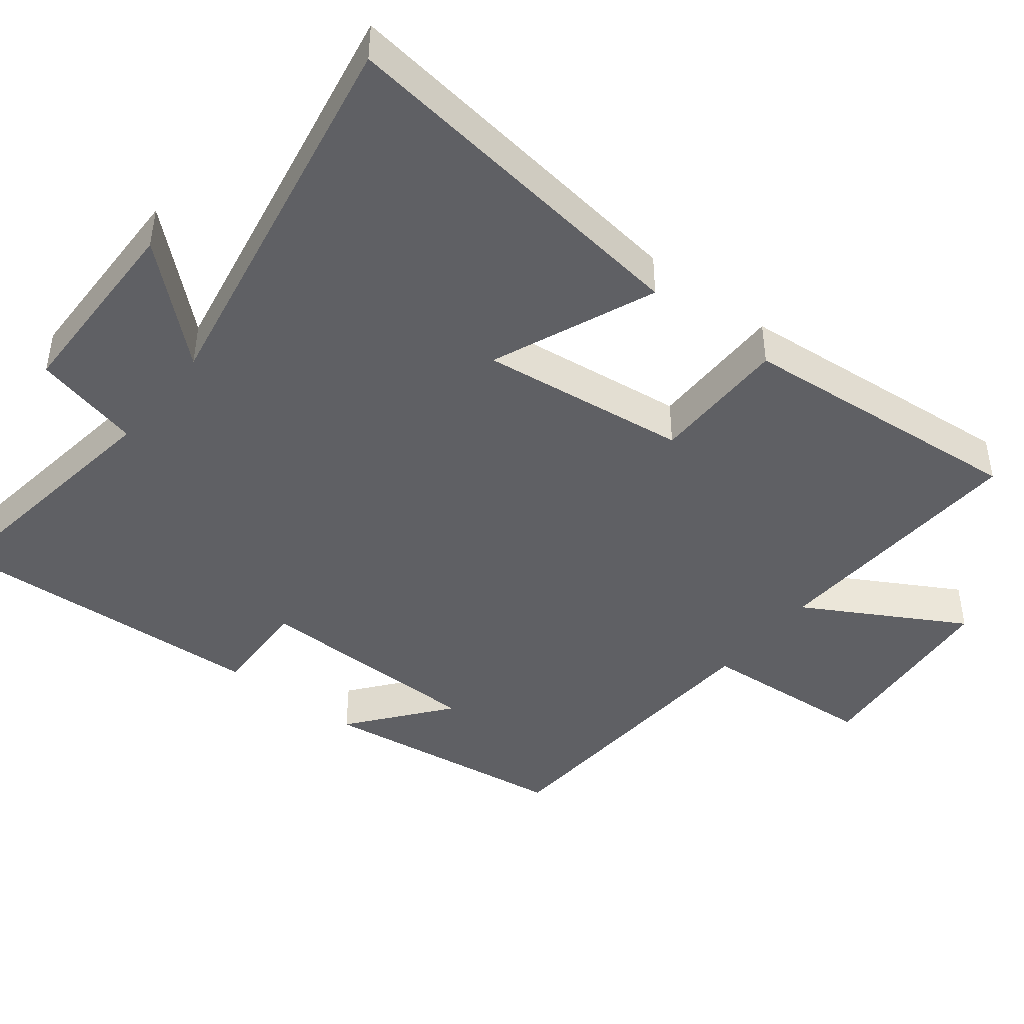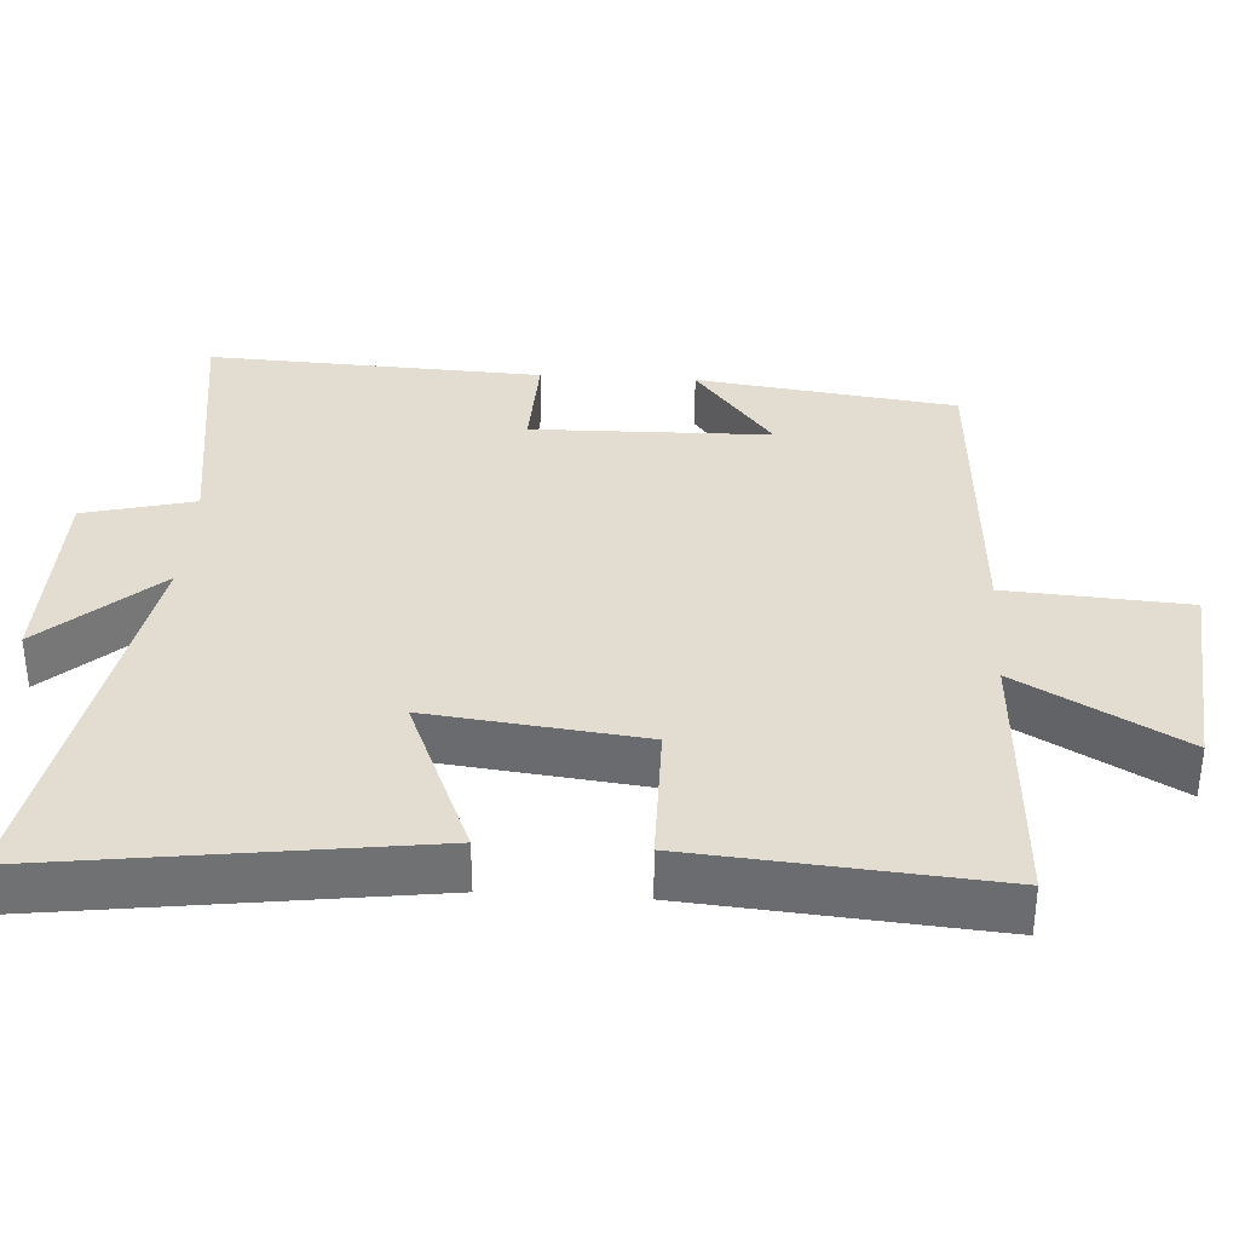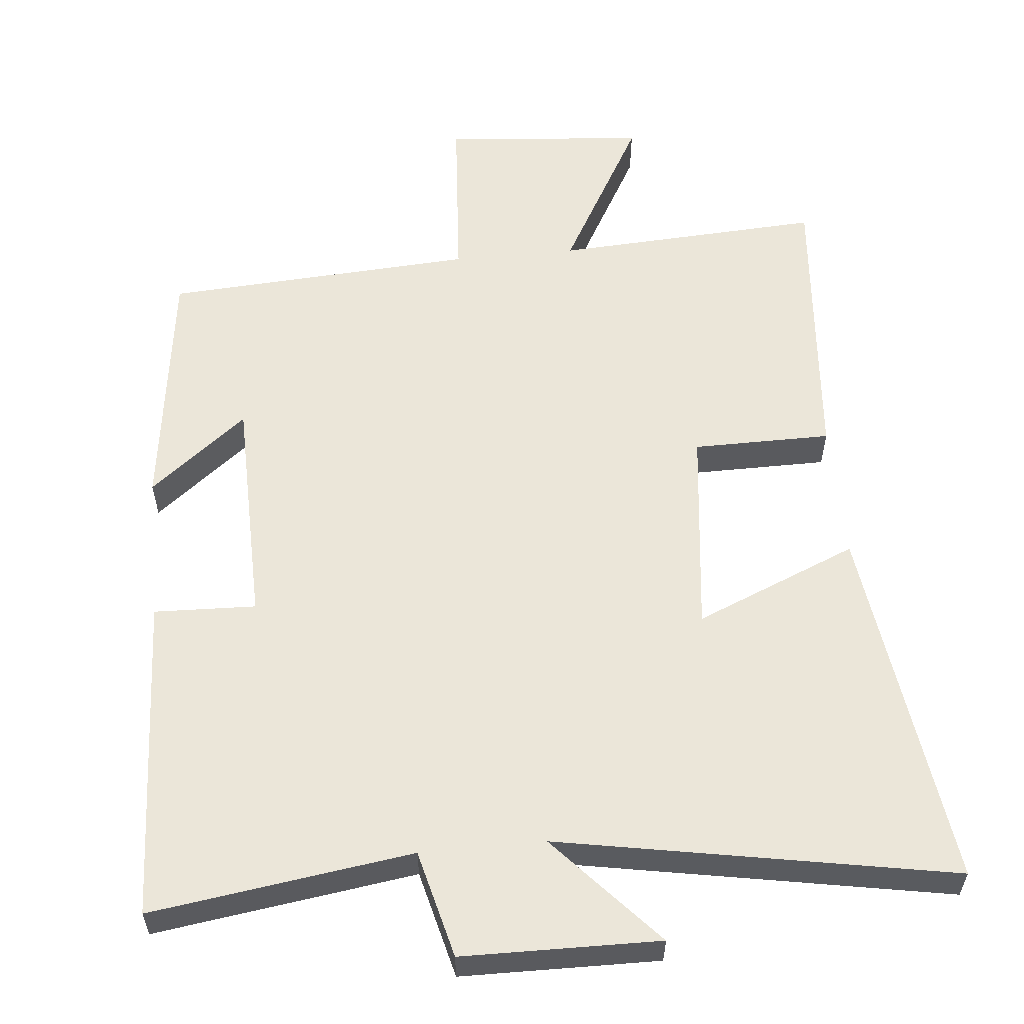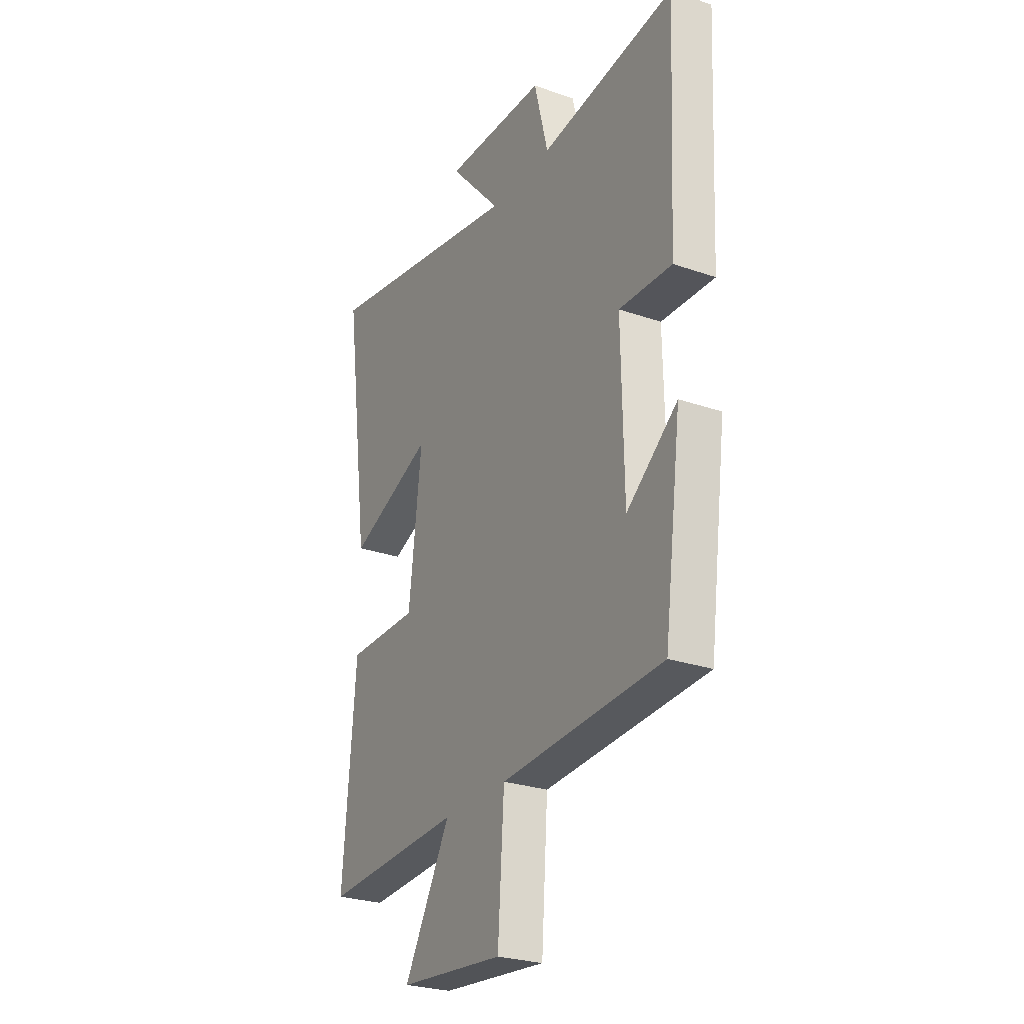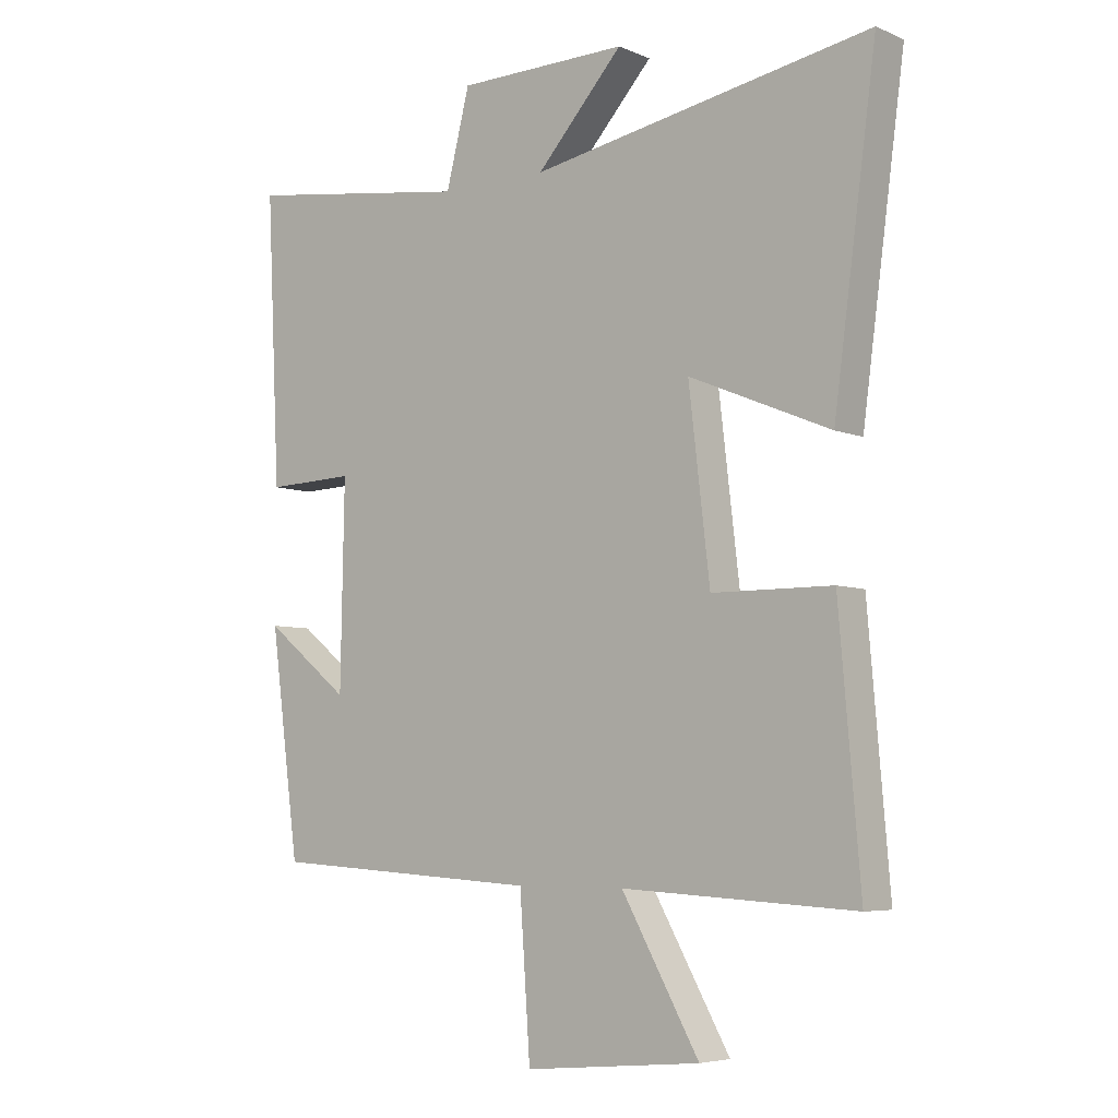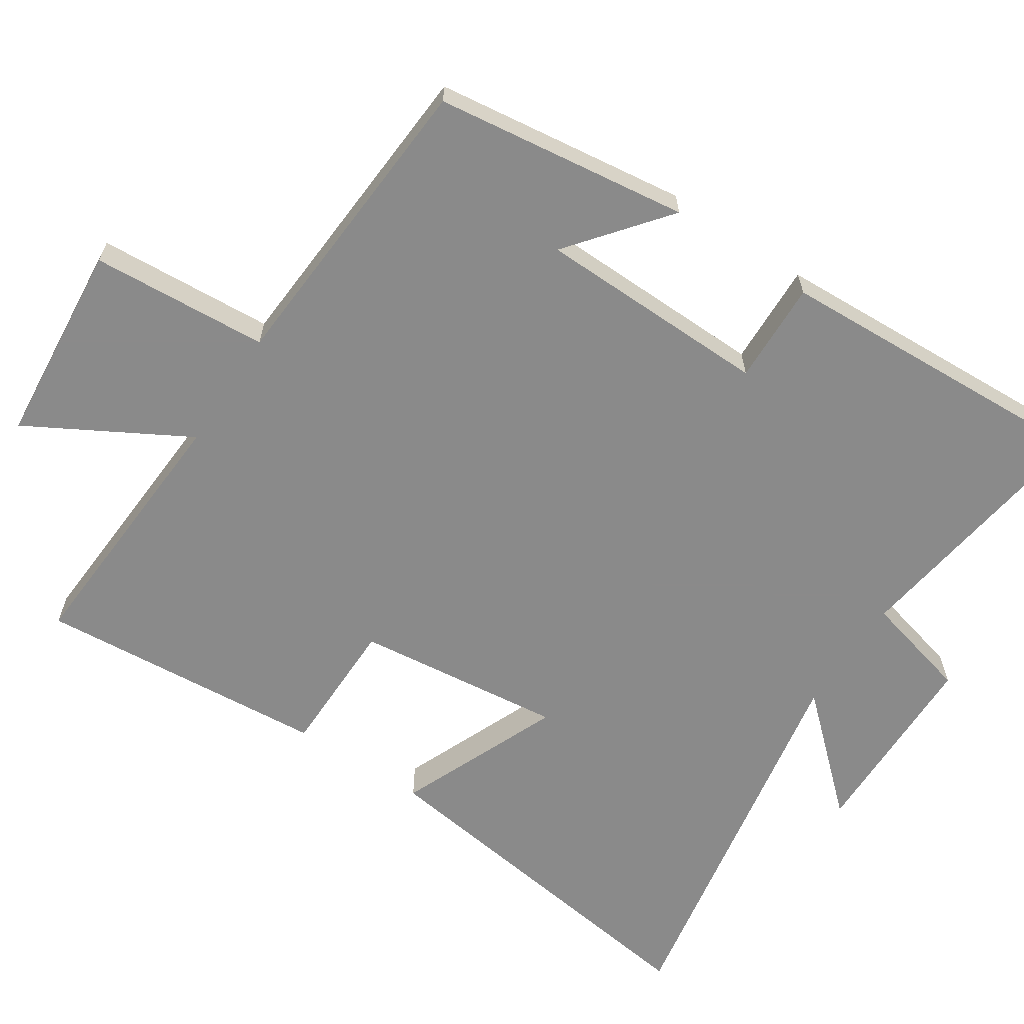
<metadata>
{"format":"obj","ext":"obj","renderer":"f3d","projection":"perspective","resolution":1024,"background":"white","views":[{"elev":-43.8,"azim":52.0,"up":"+Y"},{"elev":35.1,"azim":93.5,"up":"+Y"},{"elev":57.5,"azim":-5.5,"up":"+Y"},{"elev":-26.6,"azim":-118.6,"up":"+Z"},{"elev":-5.8,"azim":38.6,"up":"+Z"},{"elev":-63.6,"azim":-123.5,"up":"+Y"}]}
</metadata>
<code>
v -0.522 0.07 0.552
v -0.156 0.07 0.5
v -0.118 0.07 0.651
v 0.158 0.07 0.655
v 0.018 0.07 0.5
v 0.569 0.07 0.6
v 0.5 0.07 0.085
v 0.272 0.07 0.18
v 0.306 0.07 -0.112
v 0.5 0.07 -0.113
v 0.534 0.07 -0.521
v 0.159 0.07 -0.5
v 0.284 0.07 -0.722
v 0 0.07 -0.748
v -0.017 0.07 -0.5
v -0.453 0.07 -0.473
v -0.5 0.07 -0.118
v -0.363 0.07 -0.227
v -0.357 0.07 0.099
v -0.5 0.07 0.094
v -0.522 0 0.552
v -0.156 0 0.5
v -0.118 0 0.651
v 0.158 0 0.655
v 0.018 0 0.5
v 0.569 0 0.6
v 0.5 0 0.085
v 0.272 0 0.18
v 0.306 0 -0.112
v 0.5 0 -0.113
v 0.534 0 -0.521
v 0.159 0 -0.5
v 0.284 0 -0.722
v 0 0 -0.748
v -0.017 0 -0.5
v -0.453 0 -0.473
v -0.5 0 -0.118
v -0.363 0 -0.227
v -0.357 0 0.099
v -0.5 0 0.094
f 19 20 1 2
f 18 19 2
f 16 17 18
f 15 16 18
f 15 18 2
f 12 13 14 15
f 12 15 2 3
f 9 10 11 12
f 8 9 12 3
f 5 6 7 8
f 5 8 3
f 3 4 5
f 22 21 40 39
f 22 39 38
f 38 37 36
f 38 36 35
f 22 38 35
f 35 34 33 32
f 23 22 35 32
f 32 31 30 29
f 23 32 29 28
f 28 27 26 25
f 23 28 25
f 25 24 23
f 1 21 22 2
f 2 22 23 3
f 3 23 24 4
f 4 24 25 5
f 5 25 26 6
f 6 26 27 7
f 7 27 28 8
f 8 28 29 9
f 9 29 30 10
f 10 30 31 11
f 11 31 32 12
f 12 32 33 13
f 13 33 34 14
f 14 34 35 15
f 15 35 36 16
f 16 36 37 17
f 17 37 38 18
f 18 38 39 19
f 19 39 40 20
f 20 40 21 1

</code>
